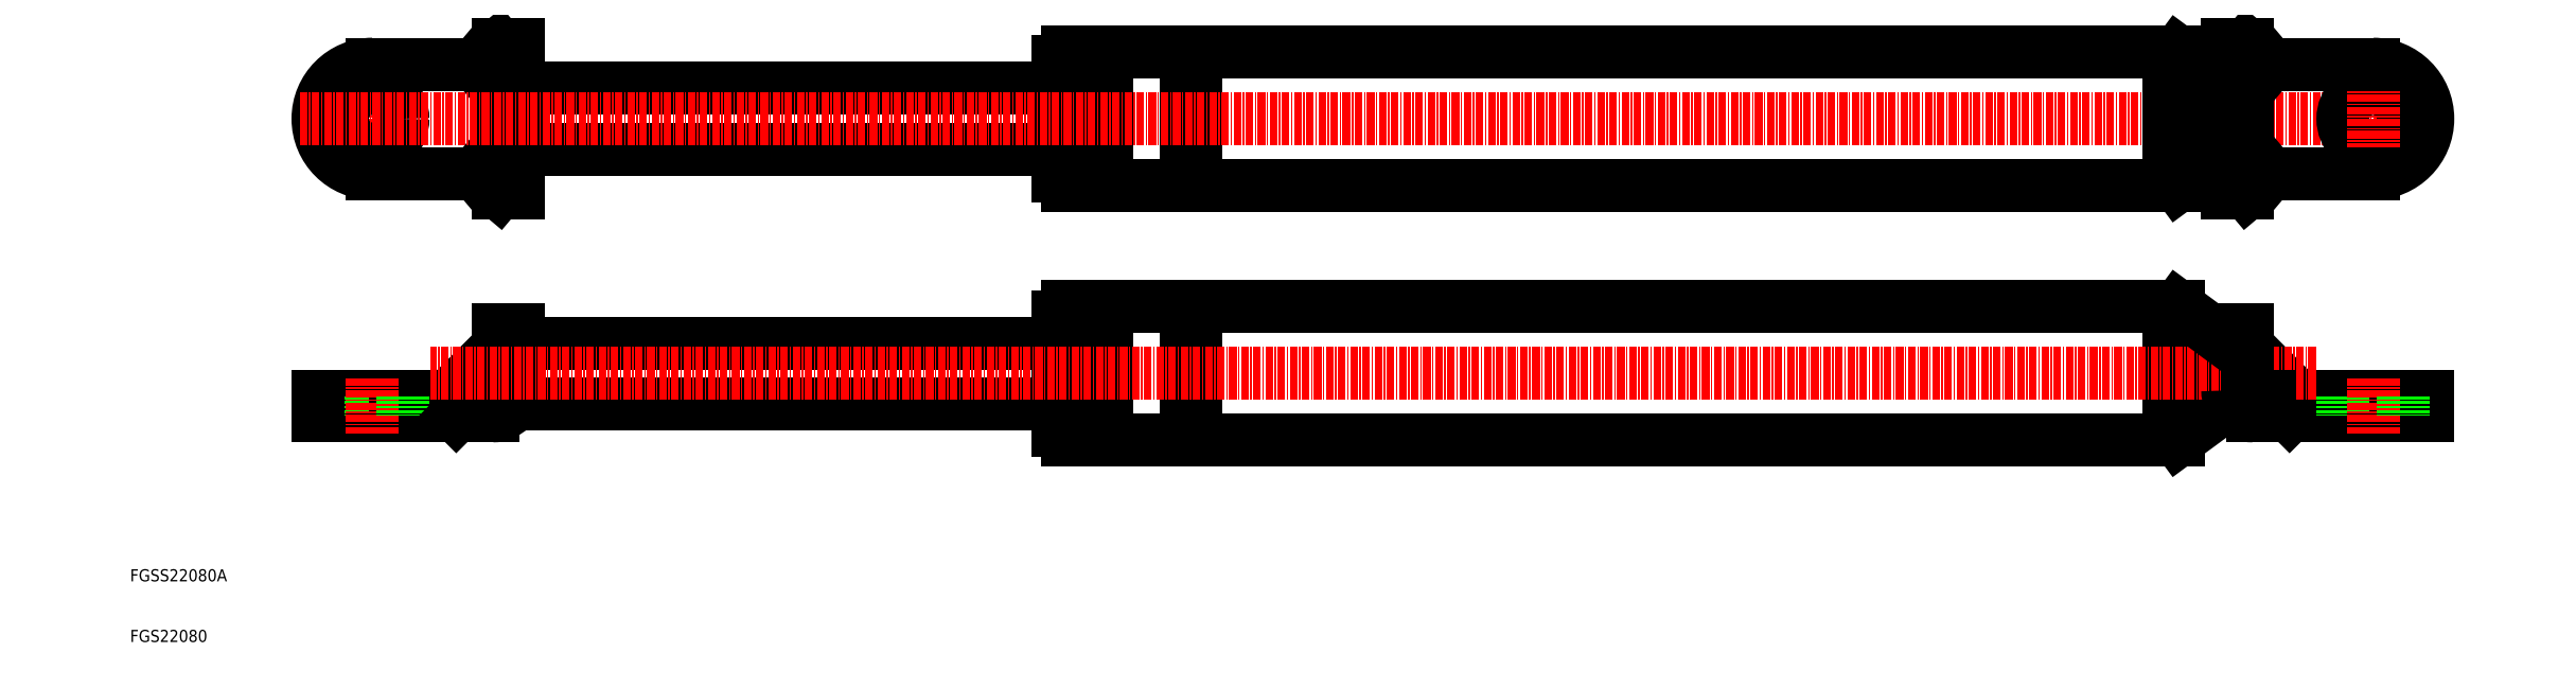
<metadata>
{"format":"dxf","ext":"dxf","renderer":"ezdxf+matplotlib","layout":"modelspace","background":"white","min_lineweight":24,"dpi":150}
</metadata>
<code>
0
SECTION
2
ENTITIES
0
LINE
8
0
10
185.8
20
107.3
30
0
11
347.9
21
107.3
31
0
0
LINE
8
0
10
185.8
20
85.3
30
0
11
347.9
21
85.3
31
0
0
LINE
8
0
10
185.8
20
65.3
30
0
11
347.9
21
65.3
31
0
0
LINE
8
0
10
185.8
20
43.3
30
0
11
347.9
21
43.3
31
0
0
LINE
8
0
10
163
20
101.3
30
0
11
74
21
101.3
31
0
0
LINE
8
0
10
163
20
91.3
30
0
11
74
21
91.3
31
0
0
LINE
8
0
10
163
20
59.3
30
0
11
74
21
59.3
31
0
0
LINE
8
0
10
163
20
49.3
30
0
11
74
21
49.3
31
0
0
LINE
8
0
10
74
20
61.5
30
0
11
74
21
49.3
31
0
0
LINE
8
0
10
70.8
20
58.83
30
0
11
62.47
21
50.5
31
0
0
TEXT
8
0
10
10
20
10
30
0
40
2
1
FGS22080
0
TEXT
8
0
10
10
20
20
30
0
40
2
1
FGSS22080A
0
LINE
8
0
10
41
20
50.5
30
0
11
62.47
21
50.5
31
0
0
LINE
8
0
10
41
20
47.3
30
0
11
69.8
21
47.3
31
0
0
LINE
8
0
10
45
20
50.5
30
0
11
45
21
47.3
31
0
0
LINE
8
0
10
41
20
50.5
30
0
11
41
21
47.3
31
0
0
LINE
8
CENTER
10
50
20
53.5
30
0
11
50
21
44.3
31
0
0
LINE
8
0
10
55
20
50.5
30
0
11
55
21
47.3
31
0
0
ARC
8
0
10
69.8
20
51.5
30
0
40
1
50
270
51
0
0
ARC
8
0
10
69.8
20
51.5
30
0
40
4.2
50
270
51
0
0
LINE
8
0
10
74
20
57.5
30
0
11
63.8
21
47.3
31
0
0
LINE
8
0
10
67
20
50.5
30
0
11
69.8
21
50.5
31
0
0
LINE
8
0
10
70.8
20
54.3
30
0
11
70.8
21
51.5
31
0
0
LINE
8
0
10
70.8
20
108.5
30
0
11
70.8
21
84.1
31
0
0
LINE
8
0
10
74
20
108.5
30
0
11
74
21
84.1
31
0
0
LINE
8
CENTER
10
50
20
108.3
30
0
11
50
21
84.3
31
0
0
ARC
8
0
10
50
20
96.3
30
0
40
9
50
90
51
270
0
CIRCLE
8
0
10
50
20
96.3
30
0
40
5
0
LINE
8
0
10
70.8
20
61.5
30
0
11
70.8
21
58.83
31
0
0
LINE
8
0
10
70.8
20
61.5
30
0
11
74
21
61.5
31
0
0
LINE
8
0
10
50
20
87.3
30
0
11
67
21
87.3
31
0
0
LINE
8
0
10
70.8
20
90.5
30
0
11
67
21
87.3
31
0
0
LINE
8
0
10
70.8
20
84.1
30
0
11
67
21
87.3
31
0
0
LINE
8
0
10
74
20
84.1
30
0
11
70.8
21
84.1
31
0
0
LINE
8
0
10
50
20
105.3
30
0
11
67
21
105.3
31
0
0
LINE
8
0
10
70.8
20
102.1
30
0
11
67
21
105.3
31
0
0
LINE
8
0
10
70.8
20
108.5
30
0
11
67
21
105.3
31
0
0
LINE
8
0
10
74
20
108.5
30
0
11
70.8
21
108.5
31
0
0
LINE
8
0
10
164.6
20
43.3
30
0
11
169.5
21
43.3
31
0
0
LINE
8
0
10
164.6
20
43.3
30
0
11
164.6
21
65.3
31
0
0
LINE
8
0
10
163
20
44.93
30
0
11
163
21
63.67
31
0
0
LINE
8
0
10
163
20
44.93
30
0
11
164.6
21
44.93
31
0
0
LINE
8
0
10
171.2
20
43.3
30
0
11
184.2
21
43.3
31
0
0
LINE
8
0
10
171.2
20
43.3
30
0
11
171.2
21
65.3
31
0
0
LINE
8
0
10
169.5
20
43.3
30
0
11
169.5
21
65.3
31
0
0
LINE
8
0
10
169.5
20
44.93
30
0
11
171.2
21
44.93
31
0
0
LINE
8
0
10
185.8
20
43.3
30
0
11
185.8
21
65.3
31
0
0
LINE
8
0
10
184.2
20
43.3
30
0
11
184.2
21
65.3
31
0
0
LINE
8
0
10
184.2
20
44.93
30
0
11
185.8
21
44.93
31
0
0
LINE
8
0
10
164.6
20
85.3
30
0
11
169.5
21
85.3
31
0
0
LINE
8
0
10
164.6
20
65.3
30
0
11
169.5
21
65.3
31
0
0
LINE
8
0
10
163
20
63.67
30
0
11
164.6
21
63.67
31
0
0
LINE
8
0
10
163
20
86.93
30
0
11
163
21
105.7
31
0
0
LINE
8
0
10
163
20
86.93
30
0
11
164.6
21
86.93
31
0
0
LINE
8
0
10
164.6
20
85.3
30
0
11
164.6
21
107.3
31
0
0
LINE
8
0
10
171.2
20
65.3
30
0
11
184.2
21
65.3
31
0
0
LINE
8
0
10
169.5
20
63.67
30
0
11
171.2
21
63.67
31
0
0
LINE
8
0
10
184.2
20
63.67
30
0
11
185.8
21
63.67
31
0
0
LINE
8
0
10
171.2
20
85.3
30
0
11
184.2
21
85.3
31
0
0
LINE
8
0
10
169.5
20
86.93
30
0
11
171.2
21
86.93
31
0
0
LINE
8
0
10
169.5
20
85.3
30
0
11
169.5
21
107.3
31
0
0
LINE
8
0
10
171.2
20
85.3
30
0
11
171.2
21
107.3
31
0
0
LINE
8
0
10
184.2
20
86.93
30
0
11
185.8
21
86.93
31
0
0
LINE
8
0
10
185.8
20
85.3
30
0
11
185.8
21
107.3
31
0
0
LINE
8
0
10
184.2
20
85.3
30
0
11
184.2
21
107.3
31
0
0
LINE
8
0
10
164.6
20
107.3
30
0
11
169.5
21
107.3
31
0
0
LINE
8
0
10
163
20
105.7
30
0
11
164.6
21
105.7
31
0
0
LINE
8
0
10
171.2
20
107.3
30
0
11
184.2
21
107.3
31
0
0
LINE
8
0
10
169.5
20
105.7
30
0
11
171.2
21
105.7
31
0
0
LINE
8
0
10
184.2
20
105.7
30
0
11
185.8
21
105.7
31
0
0
LINE
8
0
10
346.2
20
65.3
30
0
11
346.2
21
43.3
31
0
0
LINE
8
0
10
347.9
20
65.3
30
0
11
347.9
21
43.3
31
0
0
LINE
8
0
10
356
20
57.5
30
0
11
366.2
21
47.3
31
0
0
LINE
8
0
10
356
20
61.5
30
0
11
356
21
49.3
31
0
0
LINE
8
0
10
359.2
20
58.83
30
0
11
367.5
21
50.5
31
0
0
LINE
8
0
10
389
20
50.5
30
0
11
367.5
21
50.5
31
0
0
LINE
8
0
10
389
20
47.3
30
0
11
360.2
21
47.3
31
0
0
LINE
8
0
10
347.9
20
43.3
30
0
11
356
21
49.3
31
0
0
LINE
8
CENTER
10
370.5
20
54.3
30
0
11
59.47
21
54.3
31
0
0
ARC
8
0
10
360.2
20
51.5
30
0
40
4.2
50
180
51
270
0
ARC
8
0
10
360.2
20
51.5
30
0
40
1
50
180
51
270
0
LINE
8
0
10
359.2
20
54.3
30
0
11
359.2
21
51.5
31
0
0
LINE
8
0
10
363
20
50.5
30
0
11
360.2
21
50.5
31
0
0
LINE
8
0
10
375
20
50.5
30
0
11
375
21
47.3
31
0
0
LINE
8
CENTER
10
380
20
53.5
30
0
11
380
21
44.3
31
0
0
LINE
8
0
10
389
20
50.5
30
0
11
389
21
47.3
31
0
0
LINE
8
0
10
385
20
50.5
30
0
11
385
21
47.3
31
0
0
LINE
8
CENTER
10
38
20
96.3
30
0
11
392
21
96.3
31
0
0
ARC
8
0
10
380
20
96.3
30
0
40
9
50
270
51
90
0
CIRCLE
8
0
10
380
20
96.3
30
0
40
5
0
LINE
8
0
10
347.9
20
107.3
30
0
11
356
21
101.3
31
0
0
LINE
8
CENTER
10
380
20
108.3
30
0
11
380
21
84.3
31
0
0
LINE
8
0
10
359.2
20
108.5
30
0
11
359.2
21
84.1
31
0
0
LINE
8
0
10
356
20
108.5
30
0
11
356
21
84.1
31
0
0
LINE
8
0
10
347.9
20
85.3
30
0
11
356
21
91.3
31
0
0
LINE
8
0
10
347.9
20
65.3
30
0
11
356
21
59.3
31
0
0
LINE
8
0
10
346.2
20
85.3
30
0
11
346.2
21
107.3
31
0
0
LINE
8
0
10
347.9
20
85.3
30
0
11
347.9
21
107.3
31
0
0
LINE
8
0
10
359.2
20
61.5
30
0
11
359.2
21
58.83
31
0
0
LINE
8
0
10
359.2
20
61.5
30
0
11
356
21
61.5
31
0
0
LINE
8
0
10
380
20
87.3
30
0
11
363
21
87.3
31
0
0
LINE
8
0
10
359.2
20
90.5
30
0
11
363
21
87.3
31
0
0
LINE
8
0
10
359.2
20
84.1
30
0
11
363
21
87.3
31
0
0
LINE
8
0
10
356
20
84.1
30
0
11
359.2
21
84.1
31
0
0
LINE
8
0
10
380
20
105.3
30
0
11
363
21
105.3
31
0
0
LINE
8
0
10
359.2
20
102.1
30
0
11
363
21
105.3
31
0
0
LINE
8
0
10
359.2
20
108.5
30
0
11
363
21
105.3
31
0
0
LINE
8
0
10
356
20
108.5
30
0
11
359.2
21
108.5
31
0
0
ENDSEC
0
EOF

</code>
